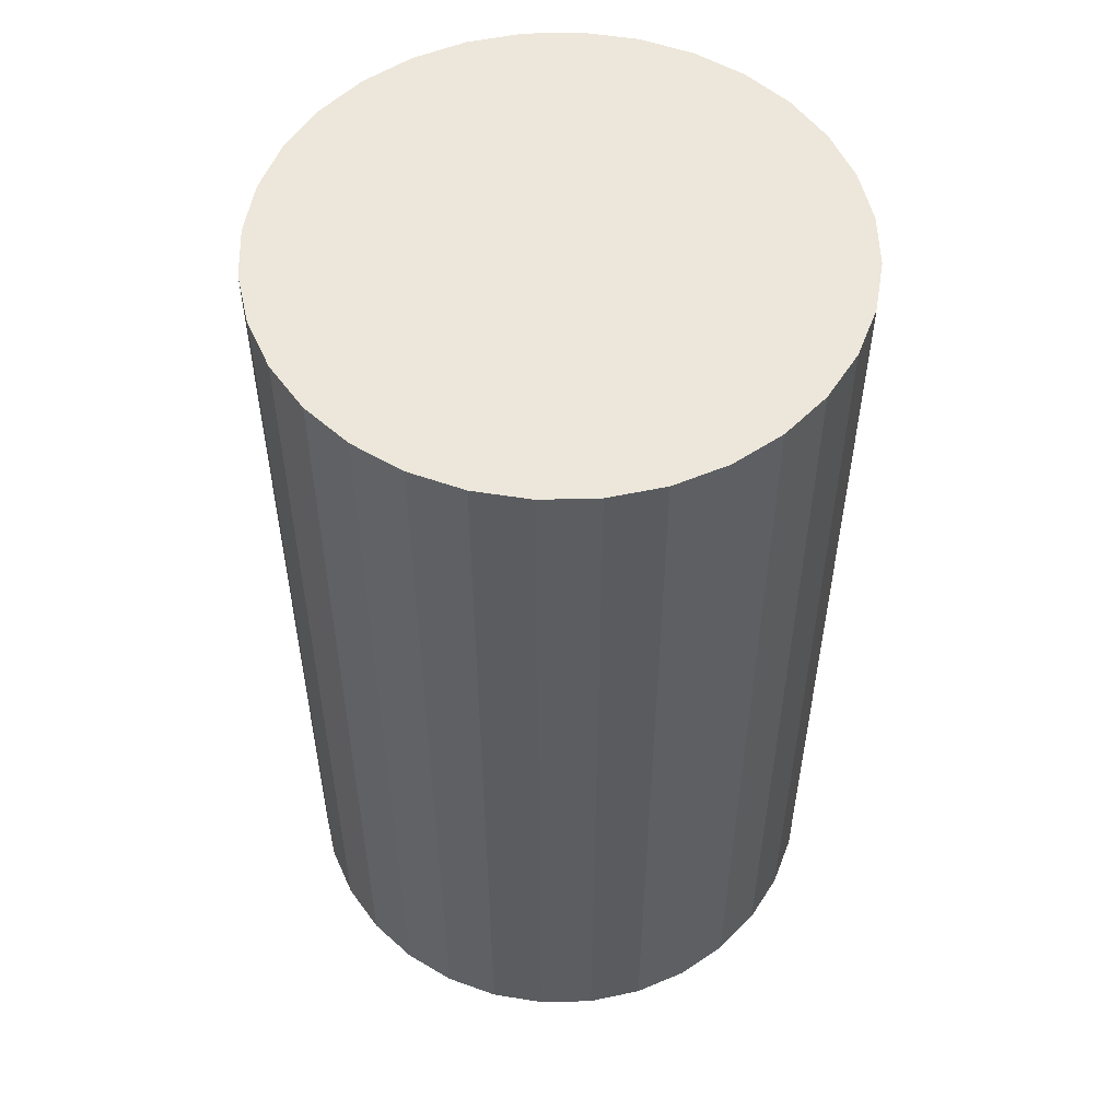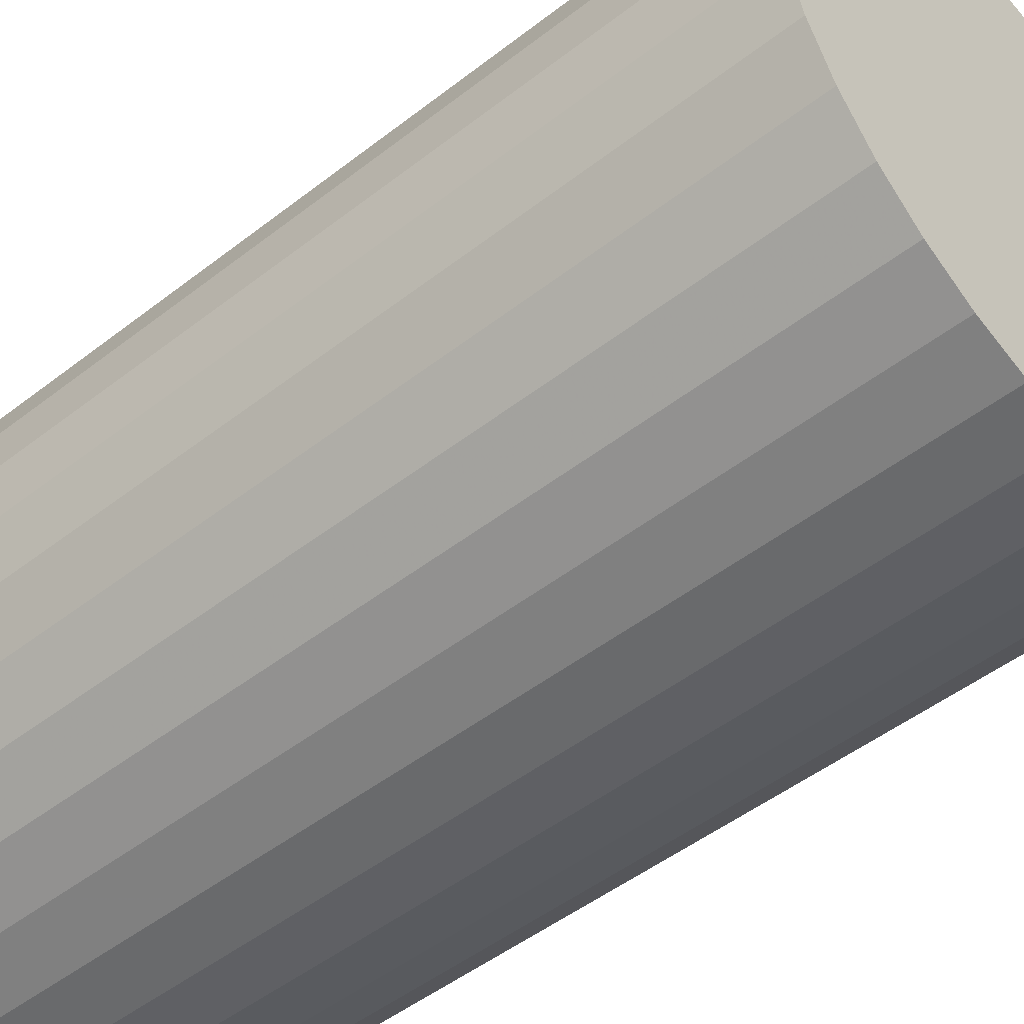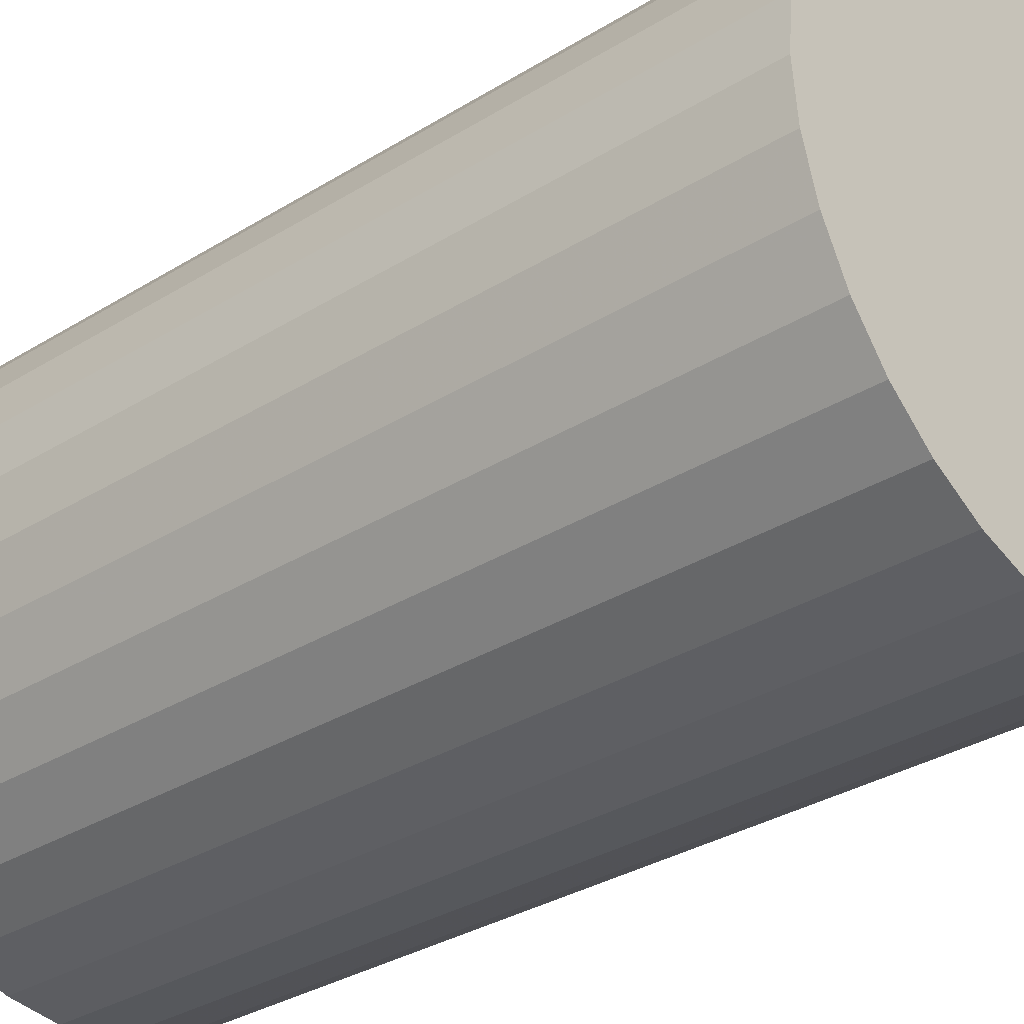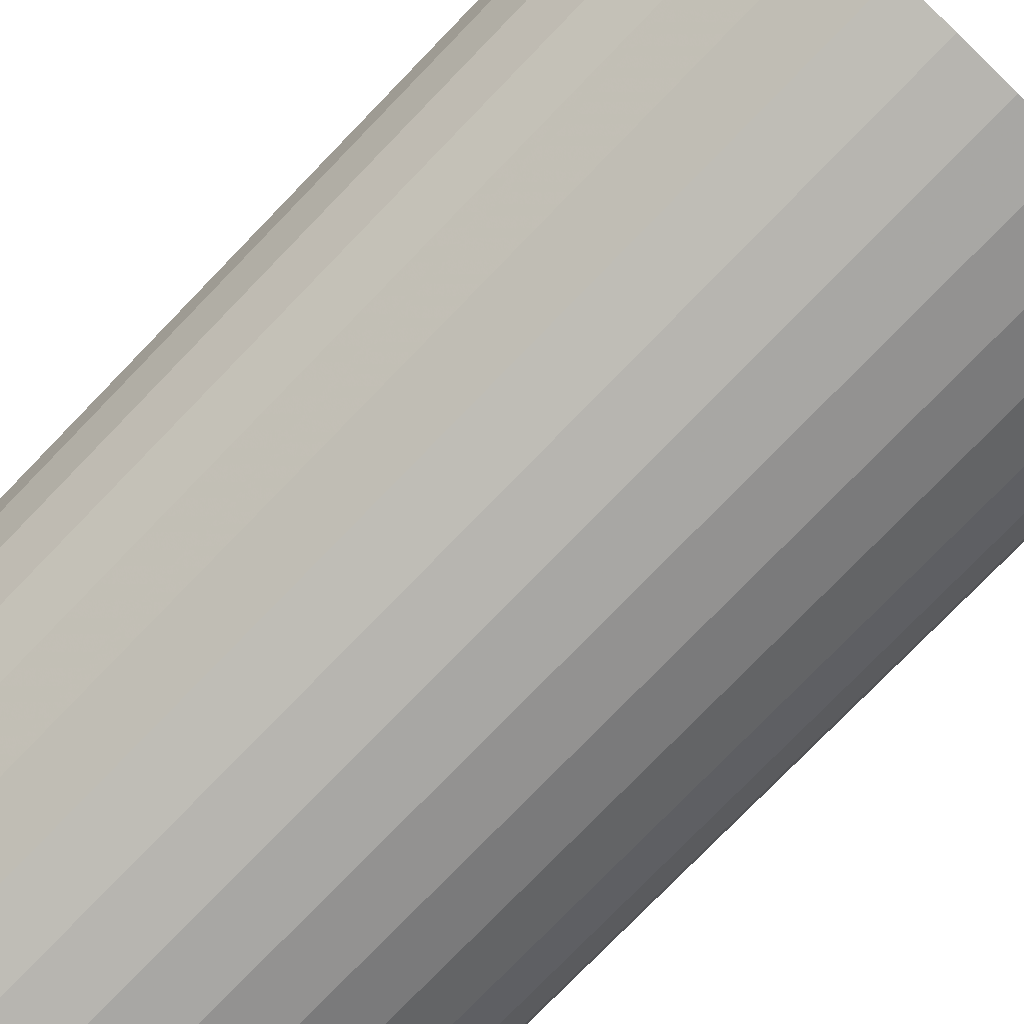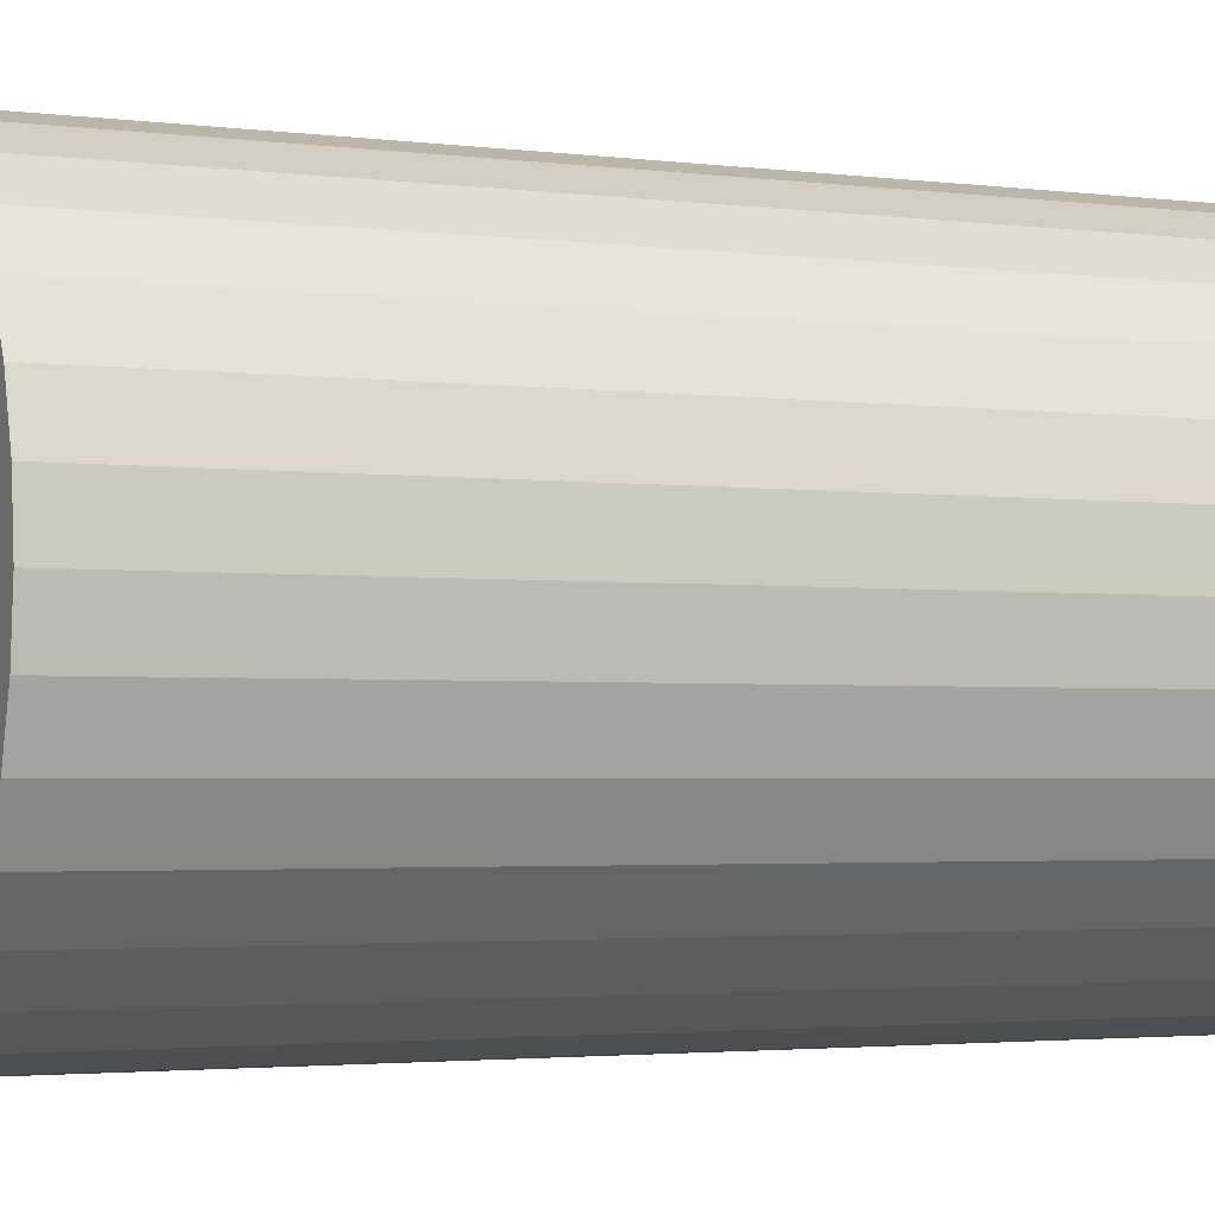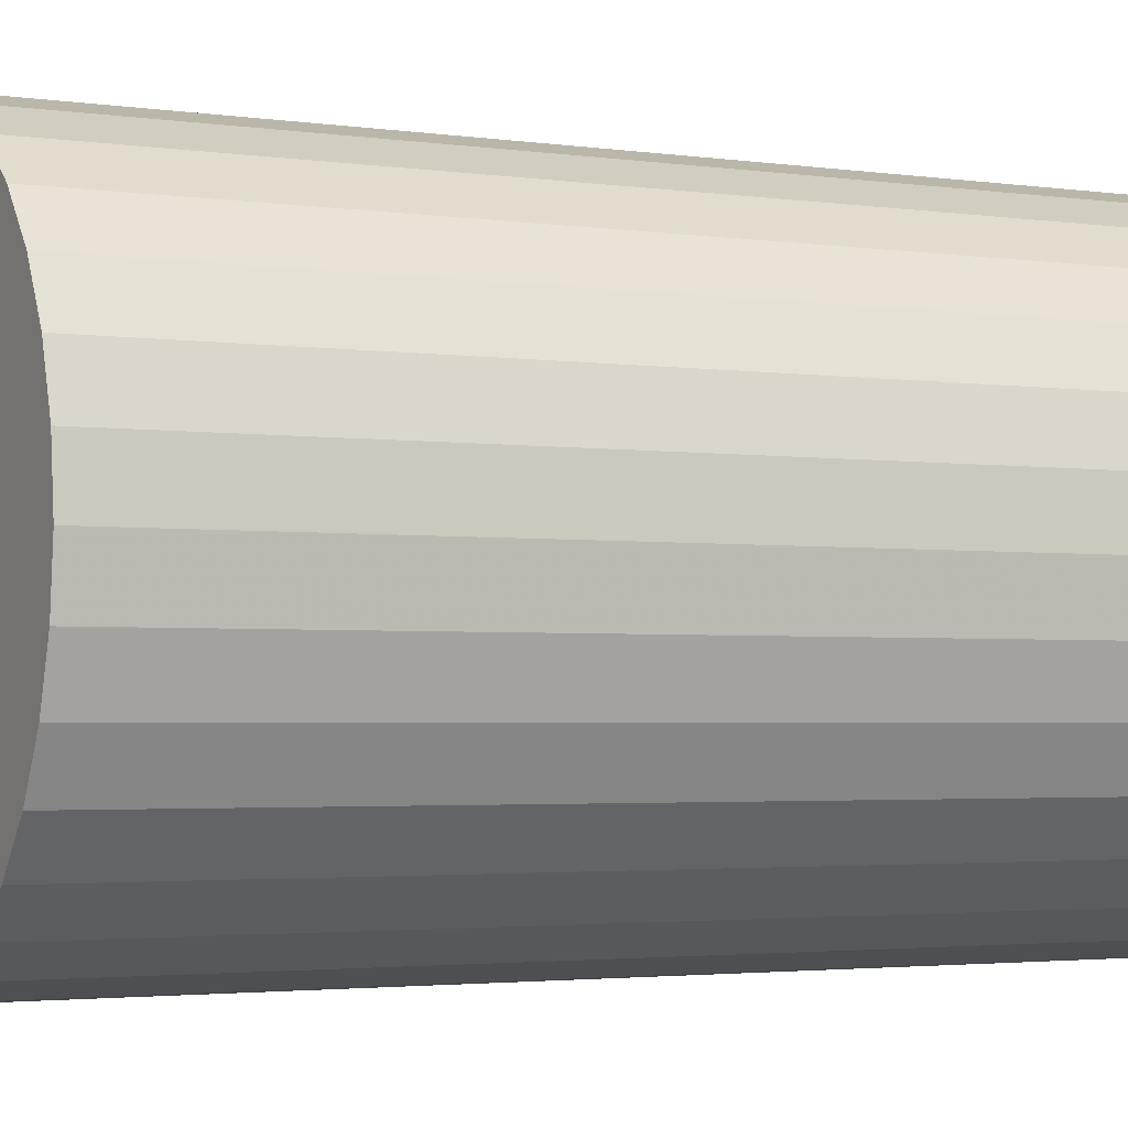
<metadata>
{"format":"obj","ext":"obj","renderer":"f3d","projection":"perspective","resolution":1024,"background":"white","views":[{"elev":53.7,"azim":-175.9,"up":"+Z"},{"elev":-49.1,"azim":-49.2,"up":"+Y"},{"elev":-32.9,"azim":-49.5,"up":"+Y"},{"elev":-78.1,"azim":135.8,"up":"+Y"},{"elev":-2.6,"azim":-114.8,"up":"+Y"},{"elev":-2.6,"azim":62.1,"up":"+Y"}]}
</metadata>
<code>
v 0 0 -0.03845
v 0.02333 0 -0.03845
v 0.02333 0 0.03845
v 0 0 0.03845
v 0.02288 0.004551 -0.03845
v 0.02288 0.004551 0.03845
v 0.02155 0.008927 -0.03845
v 0.02155 0.008927 0.03845
v 0.0194 0.01296 -0.03845
v 0.0194 0.01296 0.03845
v 0.01649 0.01649 -0.03845
v 0.01649 0.01649 0.03845
v 0.01296 0.0194 -0.03845
v 0.01296 0.0194 0.03845
v 0.008927 0.02155 -0.03845
v 0.008927 0.02155 0.03845
v 0.004551 0.02288 -0.03845
v 0.004551 0.02288 0.03845
v 0 0.02333 -0.03845
v 0 0.02333 0.03845
v -0.004551 0.02288 -0.03845
v -0.004551 0.02288 0.03845
v -0.008927 0.02155 -0.03845
v -0.008927 0.02155 0.03845
v -0.01296 0.0194 -0.03845
v -0.01296 0.0194 0.03845
v -0.01649 0.01649 -0.03845
v -0.01649 0.01649 0.03845
v -0.0194 0.01296 -0.03845
v -0.0194 0.01296 0.03845
v -0.02155 0.008927 -0.03845
v -0.02155 0.008927 0.03845
v -0.02288 0.004551 -0.03845
v -0.02288 0.004551 0.03845
v -0.02333 0 -0.03845
v -0.02333 0 0.03845
v -0.02288 -0.004551 -0.03845
v -0.02288 -0.004551 0.03845
v -0.02155 -0.008927 -0.03845
v -0.02155 -0.008927 0.03845
v -0.0194 -0.01296 -0.03845
v -0.0194 -0.01296 0.03845
v -0.01649 -0.01649 -0.03845
v -0.01649 -0.01649 0.03845
v -0.01296 -0.0194 -0.03845
v -0.01296 -0.0194 0.03845
v -0.008927 -0.02155 -0.03845
v -0.008927 -0.02155 0.03845
v -0.004551 -0.02288 -0.03845
v -0.004551 -0.02288 0.03845
v -0 -0.02333 -0.03845
v -0 -0.02333 0.03845
v 0.004551 -0.02288 -0.03845
v 0.004551 -0.02288 0.03845
v 0.008927 -0.02155 -0.03845
v 0.008927 -0.02155 0.03845
v 0.01296 -0.0194 -0.03845
v 0.01296 -0.0194 0.03845
v 0.01649 -0.01649 -0.03845
v 0.01649 -0.01649 0.03845
v 0.0194 -0.01296 -0.03845
v 0.0194 -0.01296 0.03845
v 0.02155 -0.008927 -0.03845
v 0.02155 -0.008927 0.03845
v 0.02288 -0.004551 -0.03845
v 0.02288 -0.004551 0.03845
f 2 1 5
f 2 5 3
f 3 5 6
f 3 6 4
f 5 1 7
f 5 7 6
f 6 7 8
f 6 8 4
f 7 1 9
f 7 9 8
f 8 9 10
f 8 10 4
f 9 1 11
f 9 11 10
f 10 11 12
f 10 12 4
f 11 1 13
f 11 13 12
f 12 13 14
f 12 14 4
f 13 1 15
f 13 15 14
f 14 15 16
f 14 16 4
f 15 1 17
f 15 17 16
f 16 17 18
f 16 18 4
f 17 1 19
f 17 19 18
f 18 19 20
f 18 20 4
f 19 1 21
f 19 21 20
f 20 21 22
f 20 22 4
f 21 1 23
f 21 23 22
f 22 23 24
f 22 24 4
f 23 1 25
f 23 25 24
f 24 25 26
f 24 26 4
f 25 1 27
f 25 27 26
f 26 27 28
f 26 28 4
f 27 1 29
f 27 29 28
f 28 29 30
f 28 30 4
f 29 1 31
f 29 31 30
f 30 31 32
f 30 32 4
f 31 1 33
f 31 33 32
f 32 33 34
f 32 34 4
f 33 1 35
f 33 35 34
f 34 35 36
f 34 36 4
f 35 1 37
f 35 37 36
f 36 37 38
f 36 38 4
f 37 1 39
f 37 39 38
f 38 39 40
f 38 40 4
f 39 1 41
f 39 41 40
f 40 41 42
f 40 42 4
f 41 1 43
f 41 43 42
f 42 43 44
f 42 44 4
f 43 1 45
f 43 45 44
f 44 45 46
f 44 46 4
f 45 1 47
f 45 47 46
f 46 47 48
f 46 48 4
f 47 1 49
f 47 49 48
f 48 49 50
f 48 50 4
f 49 1 51
f 49 51 50
f 50 51 52
f 50 52 4
f 51 1 53
f 51 53 52
f 52 53 54
f 52 54 4
f 53 1 55
f 53 55 54
f 54 55 56
f 54 56 4
f 55 1 57
f 55 57 56
f 56 57 58
f 56 58 4
f 57 1 59
f 57 59 58
f 58 59 60
f 58 60 4
f 59 1 61
f 59 61 60
f 60 61 62
f 60 62 4
f 61 1 63
f 61 63 62
f 62 63 64
f 62 64 4
f 63 1 65
f 63 65 64
f 64 65 66
f 64 66 4
f 65 1 2
f 65 2 66
f 66 2 3
f 66 3 4

</code>
